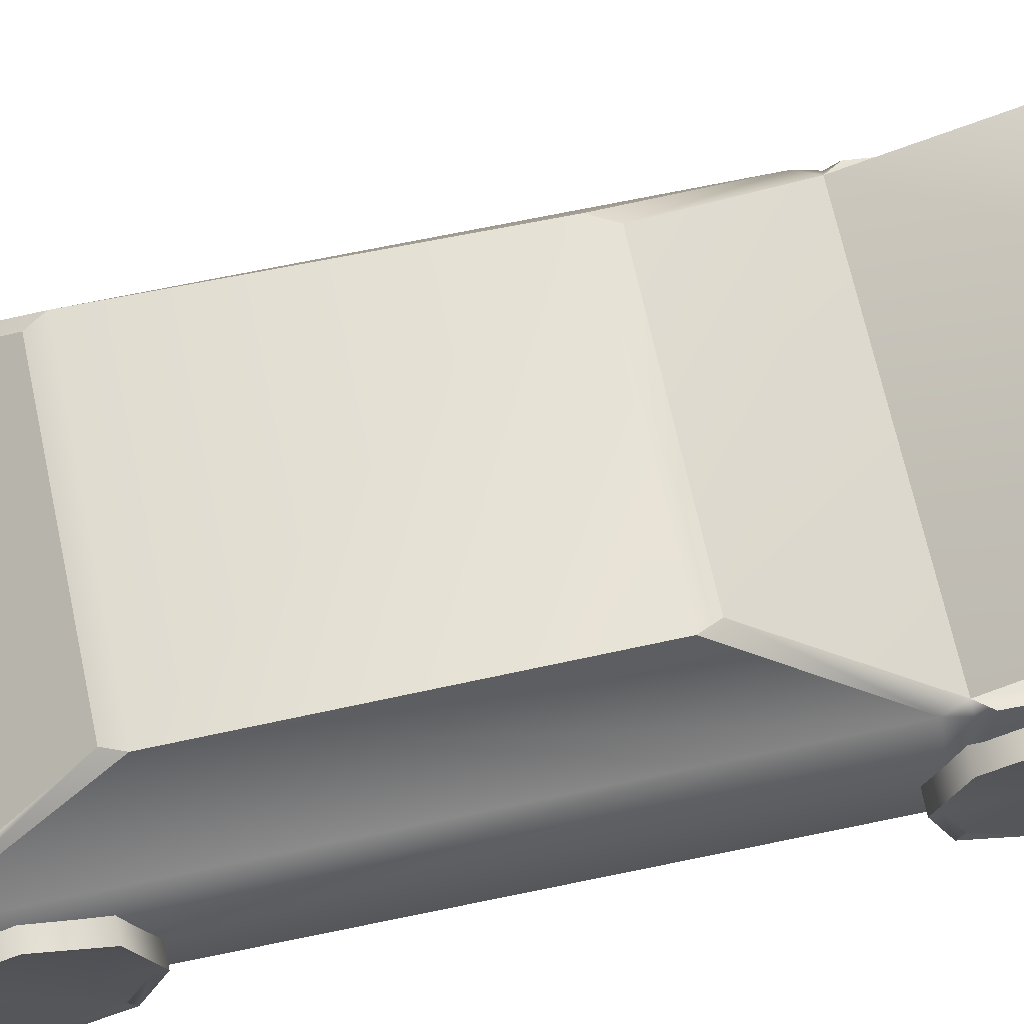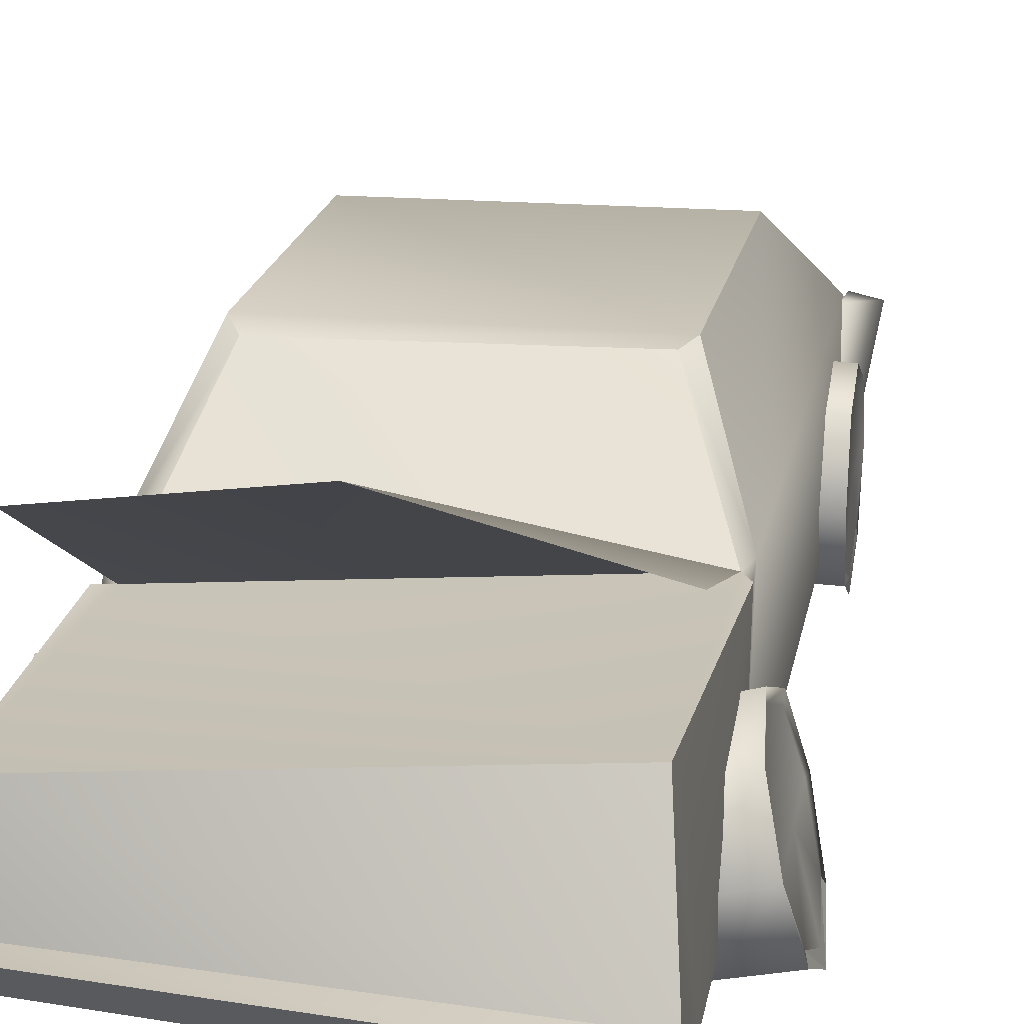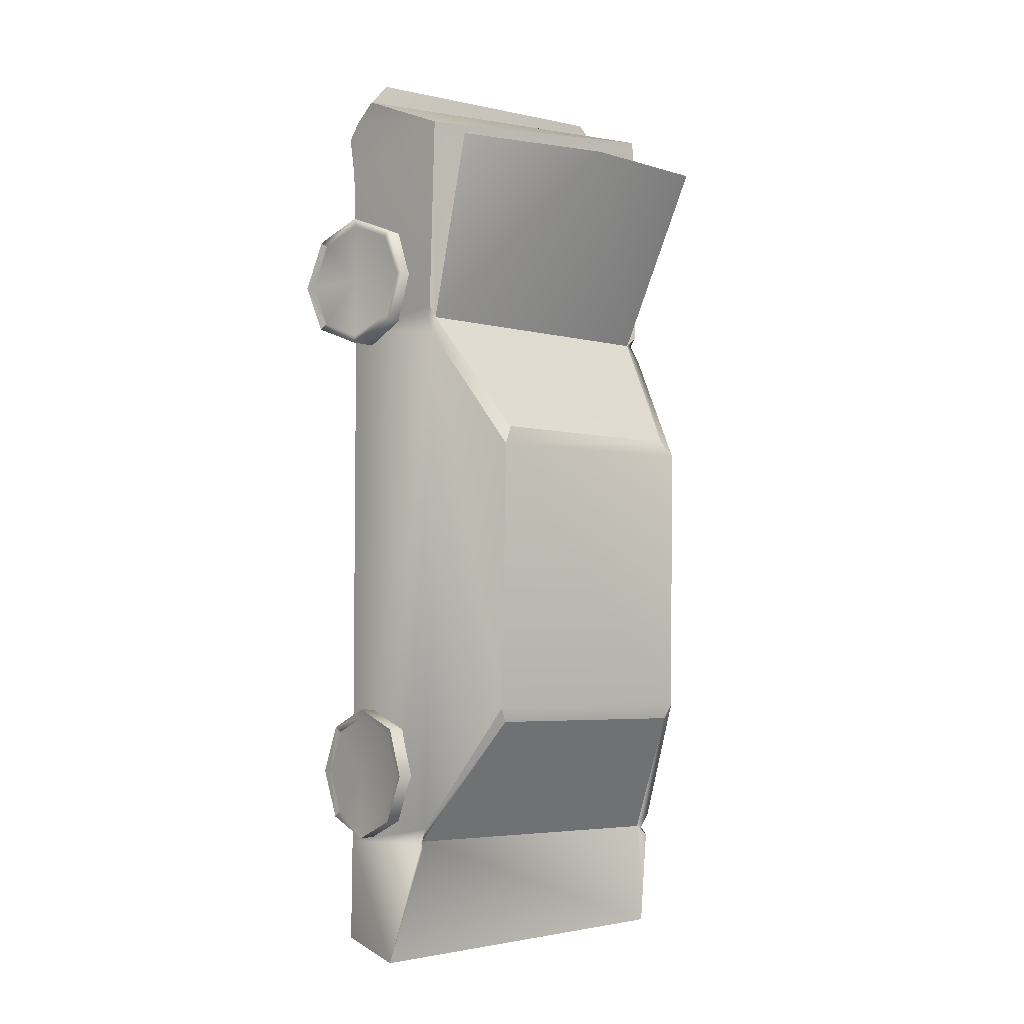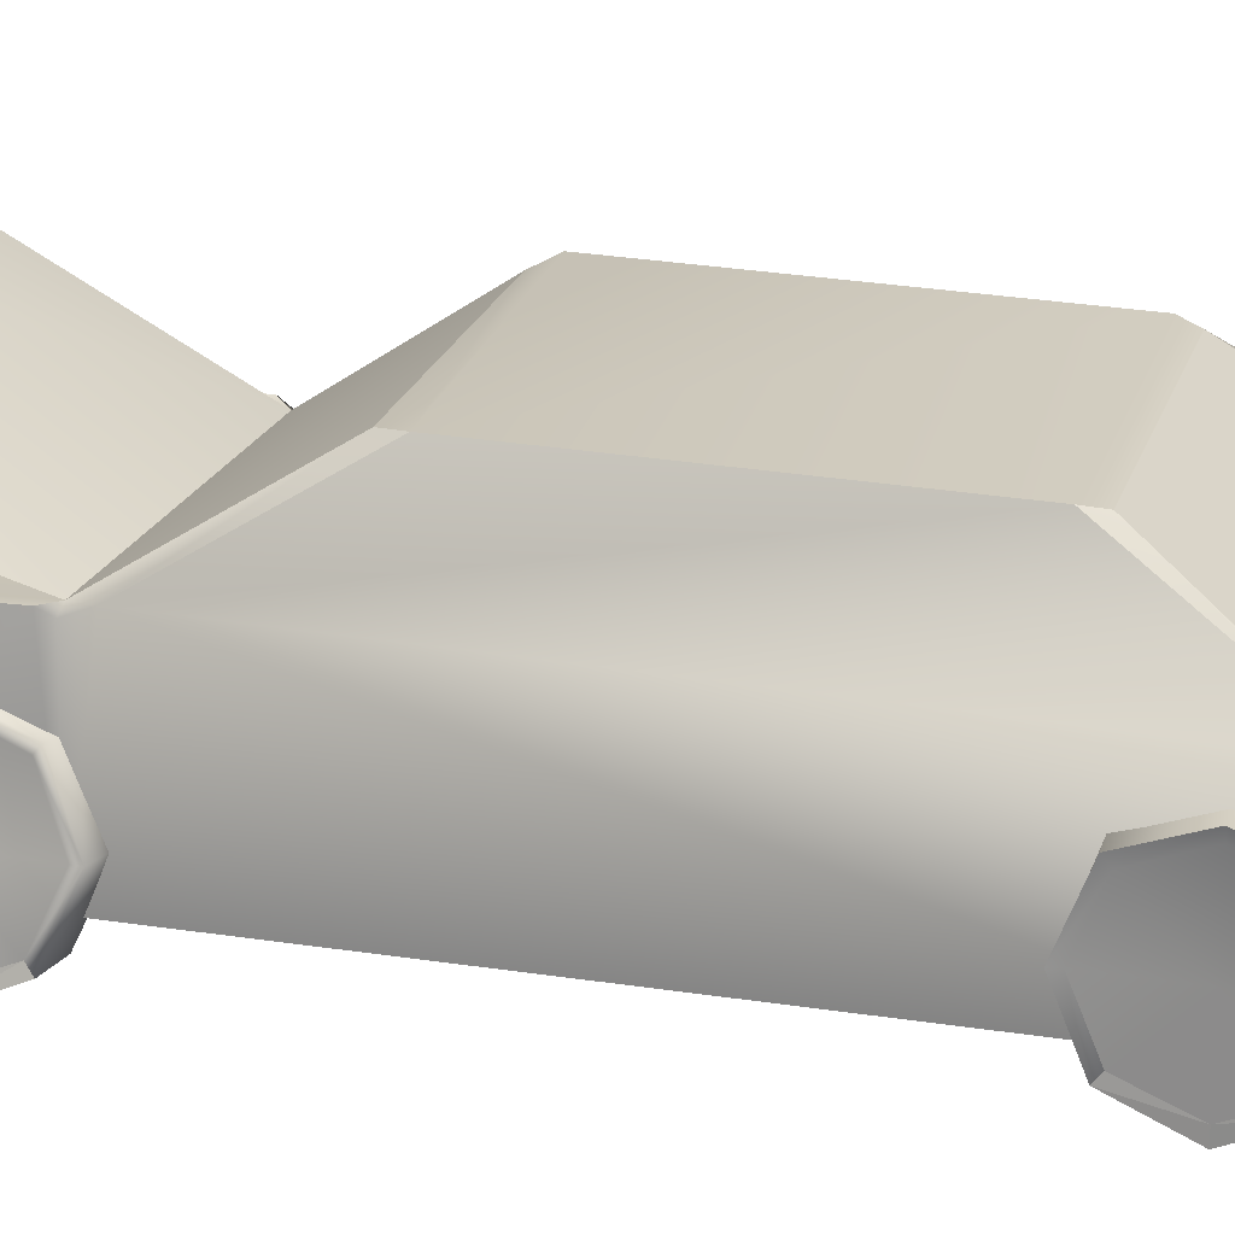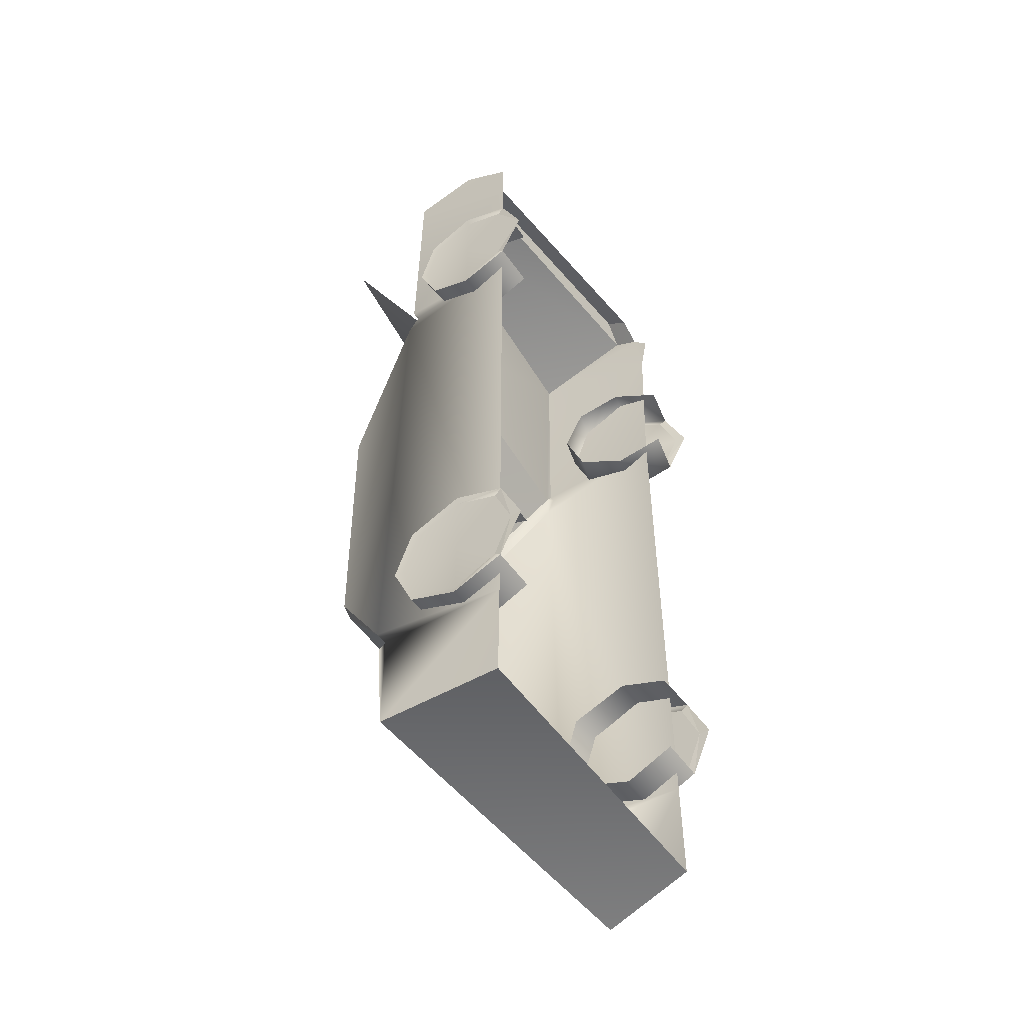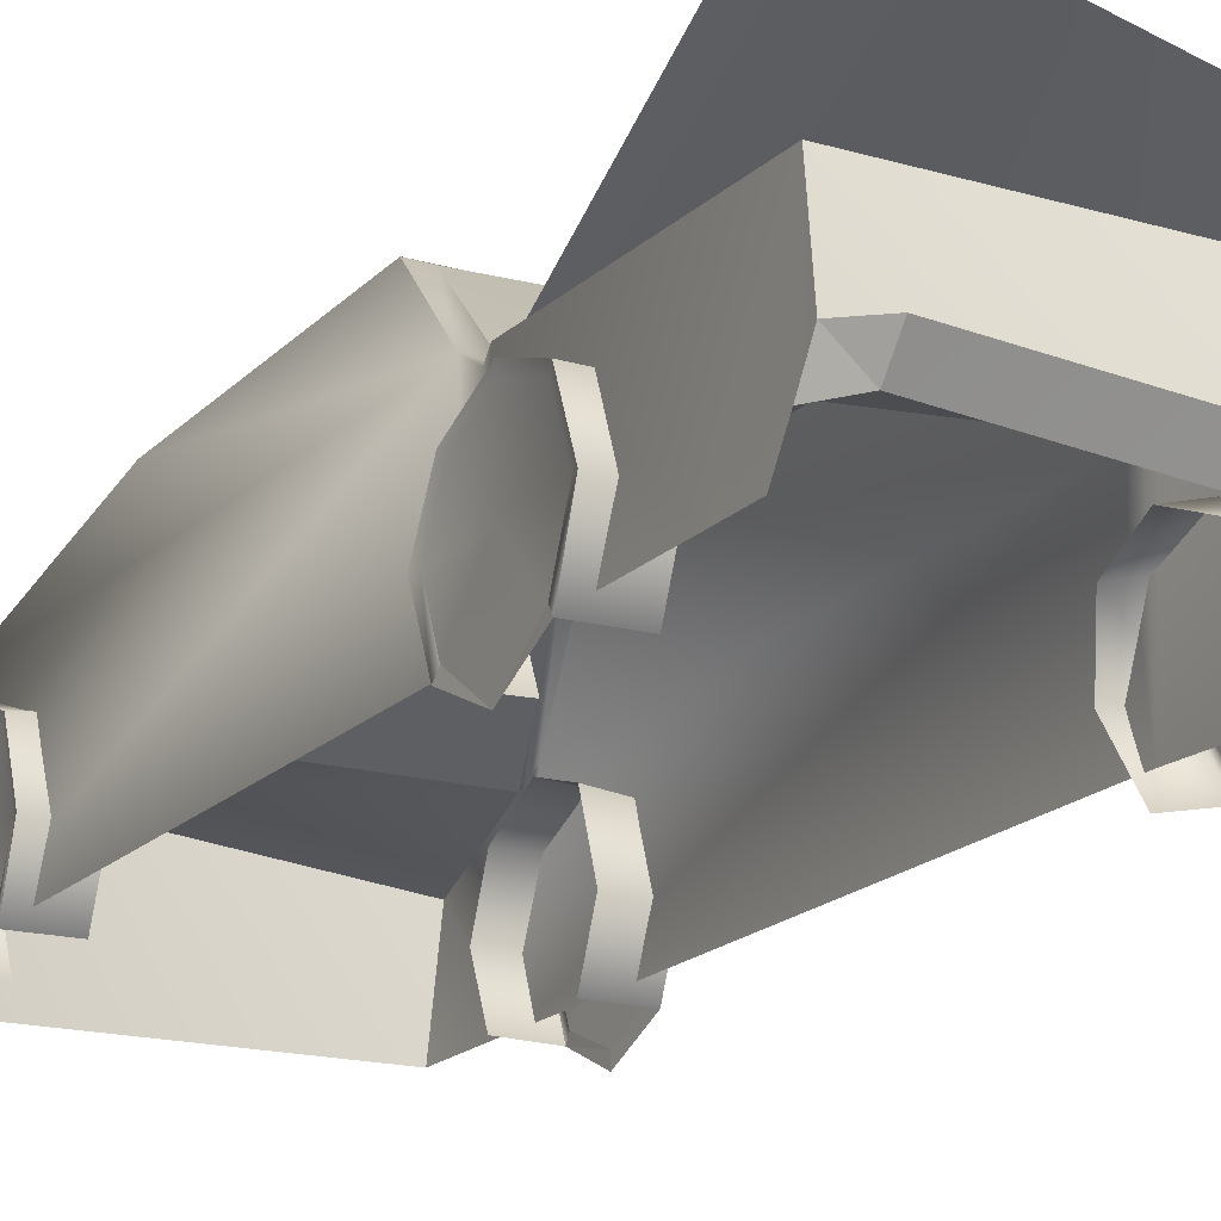
<metadata>
{"format":"obj","ext":"obj","renderer":"f3d","projection":"perspective","resolution":1024,"background":"white","views":[{"elev":65.6,"azim":-102.0,"up":"+Y"},{"elev":17.9,"azim":9.0,"up":"+Y"},{"elev":-4.8,"azim":140.6,"up":"+Z"},{"elev":22.3,"azim":105.4,"up":"+Y"},{"elev":-51.6,"azim":-55.9,"up":"+Z"},{"elev":-17.5,"azim":-28.6,"up":"+Y"}]}
</metadata>
<code>
o Sedan_Cube.038
v -1.219 0.3657 1.73
v -1.219 0.5731 2.038
v -1.219 0.4456 1.73
v -1.225 0.5234 -1.751
v -1.219 0.4456 -2.099
v -1.219 0.3657 -2.099
v 1.435 0.3771 1.73
v 1.388 0.579 2.038
v 1.405 0.5318 2.078
v 1.225 0.5234 -1.751
v 1.219 0.4456 -2.099
v 1.219 0.5731 -1.791
v 1.225 0.5234 -2.447
v 1.219 0.3657 -2.099
v 1.388 0.579 1.422
v 1.417 0.4548 1.73
v -1.225 0.5234 -2.447
v -1.219 0.5731 -2.407
v -1.219 0.5731 1.422
v -1.225 0.5234 1.382
v -1.225 0.5234 2.078
v -1.219 0.5731 -1.791
v 1.219 0.5731 -2.407
v 1.405 0.5318 1.382
v -1.13 1.496 -3.338
v -1.126 0.6019 -3.377
v -1.116 0.603 -2.632
v 1.092 1.624 1.358
v -0.7893 2.12 0.504
v -1.025 1.478 1.391
v 1.116 0.6043 -2.633
v 1.127 0.609 -3.377
v 1.246 1.293 -3.479
v 1.143 1.617 1.441
v 1.047 1.544 2.9
v 1.116 0.5625 2.671
v -1.107 1.467 3.141
v -0.8085 2.114 -1.684
v 1.1 1.485 -2.58
v -1.1 1.484 -2.583
v -1.114 0.9751 3.212
v 0.9686 0.7978 3.372
v 1.124 0.8102 3.211
v 0.7758 2.137 0.5009
v 0.8378 2.158 0.3678
v 1.117 0.6169 3.093
v 1.116 0.5057 2.97
v 1.133 1.637 1.24
v 1.134 1.581 1.371
v 1.116 0.6035 1.394
v 0.9666 0.6314 3.247
v -0.9642 0.808 3.248
v 0.9341 1.143 1.388
v 1.329 0.8815 1.239
v 1.012 0.8069 1.247
v -1.231 0.881 -2.589
v -1.219 1.189 -2.407
v -1.231 1.228 -2.446
v 1.25 1.219 2.077
v 1.012 0.8068 2.213
v 1.329 0.8814 2.22
v 0.9013 1.277 1.73
v 1.217 1.362 1.73
v 1.25 1.231 1.383
v -1.219 1.322 -2.099
v -1.231 1.382 -2.099
v 1.218 1.304 1.73
v 1.247 1.184 1.422
v 1.092 0.4641 2.065
v 1.231 1.228 -2.446
v 1.219 0.881 -2.534
v 1.231 0.881 -2.589
v 1.092 0.4641 1.395
v 0.9047 1.223 -2.441
v 0.9049 0.881 -2.582
v 1.231 1.256 -1.752
v 0.9047 0.8812 -1.616
v 1.231 0.8811 -1.609
v 0.9039 1.401 -2.098
v 1.231 1.382 -2.099
v 1.219 1.189 -2.407
v 0.9049 0.5289 -1.764
v 0.9049 0.5289 -2.434
v -1.116 0.602 2.672
v -1.097 1.501 1.469
v -1.091 1.538 1.256
v -0.8596 2.139 -1.582
v -1.131 1.578 -2.479
v -1.114 0.792 3.094
v -1.116 0.6026 2.97
v -1.231 0.8793 1.24
v -0.894 1.188 1.394
v -0.9045 0.8791 1.247
v -1.231 0.881 2.22
v -0.9049 0.881 2.213
v -1.231 1.227 2.077
v -0.8956 1.335 1.736
v -1.222 1.343 1.736
v -1.221 1.194 1.389
v -1.212 1.293 1.734
v -1.219 1.188 2.038
v -0.9049 0.5289 2.065
v -1.219 0.881 -1.664
v -0.9049 0.5289 1.395
v -0.9047 1.223 -2.441
v -0.9049 0.881 -2.582
v -1.219 0.8793 1.295
v -0.9047 0.8812 -1.616
v -1.231 1.256 -1.752
v -1.231 0.8811 -1.609
v -0.9039 1.4 -2.098
v 1.318 0.8787 2.165
v -1.219 0.881 2.165
v -0.9049 0.5289 -1.764
v -1.219 1.205 -1.791
v -0.9049 0.5289 -2.434
v 1.318 0.8787 1.73
v 1.247 1.178 2.038
v 1.318 0.8787 1.294
v 1.219 0.881 -2.099
v 1.219 1.205 -1.791
v 1.219 0.881 -1.664
v -1.219 0.8807 1.73
v -1.211 1.163 1.427
v -1.219 0.881 -2.099
v -1.219 0.881 -2.534
v 1.219 1.322 -2.099
v -1.086 1.453 1.394
v -0.8551 2.174 0.3907
v 0.8609 2.139 -1.582
v 1.131 1.578 -2.479
v -1.121 1.509 -2.592
v 1.121 1.508 -2.594
v 1.142 1.548 -2.644
v 0.8085 2.114 -1.684
v -1.138 1.549 -2.648
v -0.9638 0.9632 3.376
v 0.9334 1.139 2.071
v 0.904 1.295 -1.757
v -1.116 0.602 1.394
v -0.9048 1.222 2.072
v -0.904 1.295 -1.757
v -1.049 2.168 2.7
v 0.01383 2.297 2.683
v 1.12 2.014 2.688
f 1 2 3
f 4 5 6
f 7 8 9
f 10 11 12
f 13 11 14
f 7 15 16
f 17 5 18
f 1 19 20
f 1 21 2
f 4 22 5
f 7 16 8
f 10 14 11
f 13 23 11
f 7 24 15
f 17 6 5
f 1 3 19
f 25 26 27
f 28 29 30
f 31 32 33
f 34 35 36
f 35 30 37
f 38 39 40
f 25 32 26
f 41 42 43
f 29 44 45
f 35 46 36
f 37 43 35
f 36 46 47
f 48 49 50
f 43 51 46
f 42 52 51
f 53 54 55
f 56 57 58
f 59 60 61
f 62 59 63
f 53 63 64
f 58 65 66
f 64 67 68
f 61 69 9
f 70 71 72
f 55 24 73
f 74 72 75
f 76 77 78
f 79 76 80
f 74 80 70
f 80 81 70
f 78 82 10
f 75 13 83
f 84 37 85
f 86 87 88
f 89 37 84
f 84 90 89
f 86 88 27
f 52 41 89
f 91 92 93
f 94 2 21
f 95 96 94
f 96 97 98
f 98 92 99
f 96 100 101
f 102 94 21
f 4 103 22
f 20 93 104
f 56 105 106
f 20 107 91
f 108 109 110
f 109 111 66
f 66 105 58
f 61 8 112
f 96 113 94
f 114 110 4
f 66 115 109
f 17 106 116
f 117 118 112
f 68 117 119
f 15 117 16
f 117 8 16
f 120 121 122
f 81 120 71
f 23 120 11
f 120 12 11
f 123 101 100
f 123 124 107
f 19 123 107
f 2 123 3
f 125 115 65
f 125 57 126
f 18 125 126
f 22 125 5
f 54 68 119
f 99 100 98
f 80 121 127
f 91 124 99
f 72 23 13
f 78 121 76
f 59 67 63
f 109 103 110
f 54 15 24
f 10 122 78
f 59 112 118
f 56 18 126
f 28 49 48
f 30 128 85
f 44 48 45
f 86 29 129
f 130 48 131
f 40 132 88
f 39 133 134
f 88 38 40
f 131 135 130
f 25 39 33
f 27 132 25
f 132 136 25
f 28 44 29
f 33 134 133
f 133 31 33
f 36 50 34
f 50 49 34
f 35 34 28
f 28 30 35
f 30 85 37
f 38 135 39
f 25 33 32
f 41 137 42
f 45 130 87
f 130 135 87
f 135 38 87
f 87 129 45
f 129 29 45
f 35 43 46
f 37 41 43
f 50 31 48
f 31 133 131
f 48 31 131
f 43 42 51
f 42 137 52
f 53 64 54
f 56 126 57
f 59 138 60
f 62 138 59
f 53 62 63
f 58 57 65
f 64 63 67
f 61 60 69
f 70 81 71
f 55 54 24
f 74 70 72
f 76 139 77
f 79 139 76
f 74 79 80
f 80 127 81
f 78 77 82
f 75 72 13
f 128 140 85
f 140 84 85
f 86 129 87
f 89 41 37
f 132 27 88
f 27 140 86
f 140 128 86
f 52 137 41
f 91 99 92
f 94 113 2
f 95 141 96
f 96 141 97
f 98 97 92
f 96 98 100
f 102 95 94
f 4 110 103
f 20 91 93
f 56 58 105
f 20 19 107
f 108 142 109
f 109 142 111
f 66 111 105
f 61 9 8
f 96 101 113
f 114 108 110
f 66 65 115
f 17 56 106
f 117 67 118
f 68 67 117
f 15 119 117
f 117 112 8
f 120 127 121
f 81 127 120
f 23 71 120
f 120 122 12
f 123 113 101
f 123 100 124
f 19 3 123
f 2 113 123
f 125 103 115
f 125 65 57
f 18 5 125
f 22 103 125
f 54 64 68
f 99 124 100
f 80 76 121
f 91 107 124
f 72 71 23
f 78 122 121
f 59 118 67
f 109 115 103
f 54 119 15
f 10 12 122
f 59 61 112
f 56 17 18
f 28 34 49
f 30 86 128
f 44 28 48
f 86 30 29
f 130 45 48
f 40 136 132
f 39 131 133
f 88 87 38
f 131 39 135
f 25 136 40
f 40 39 25
f 39 134 33
f 30 143 144
f 28 30 144
f 145 28 144

</code>
